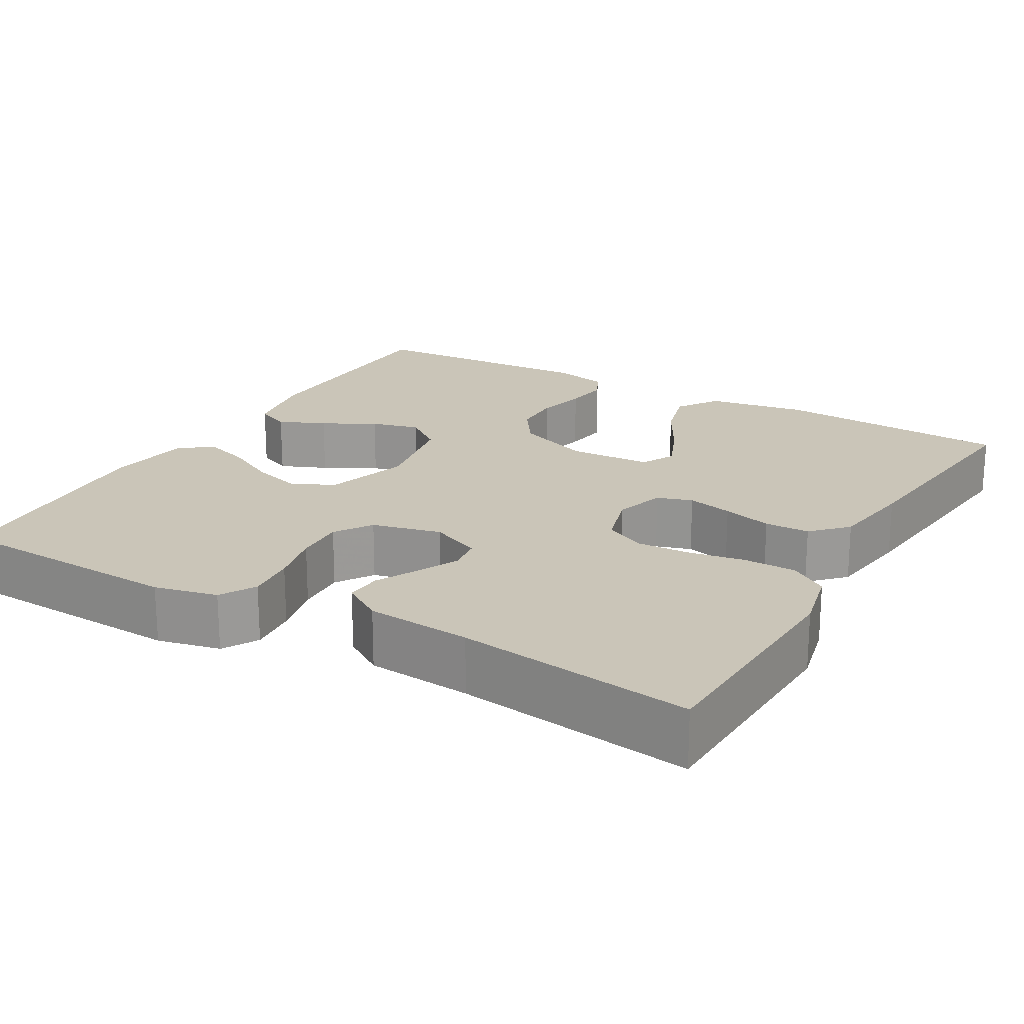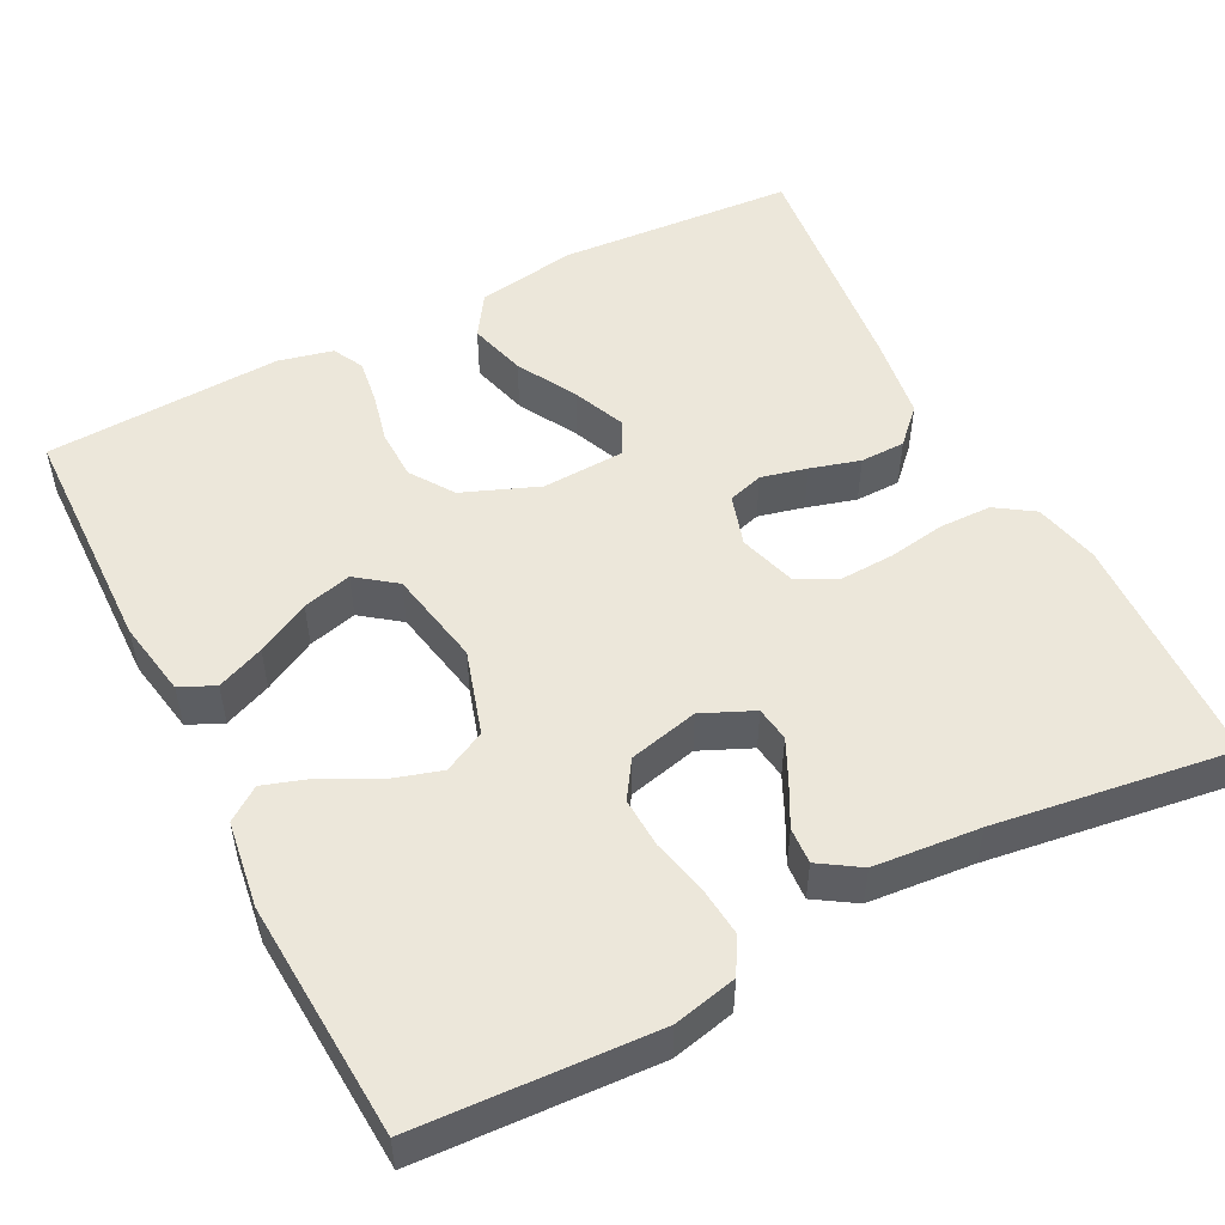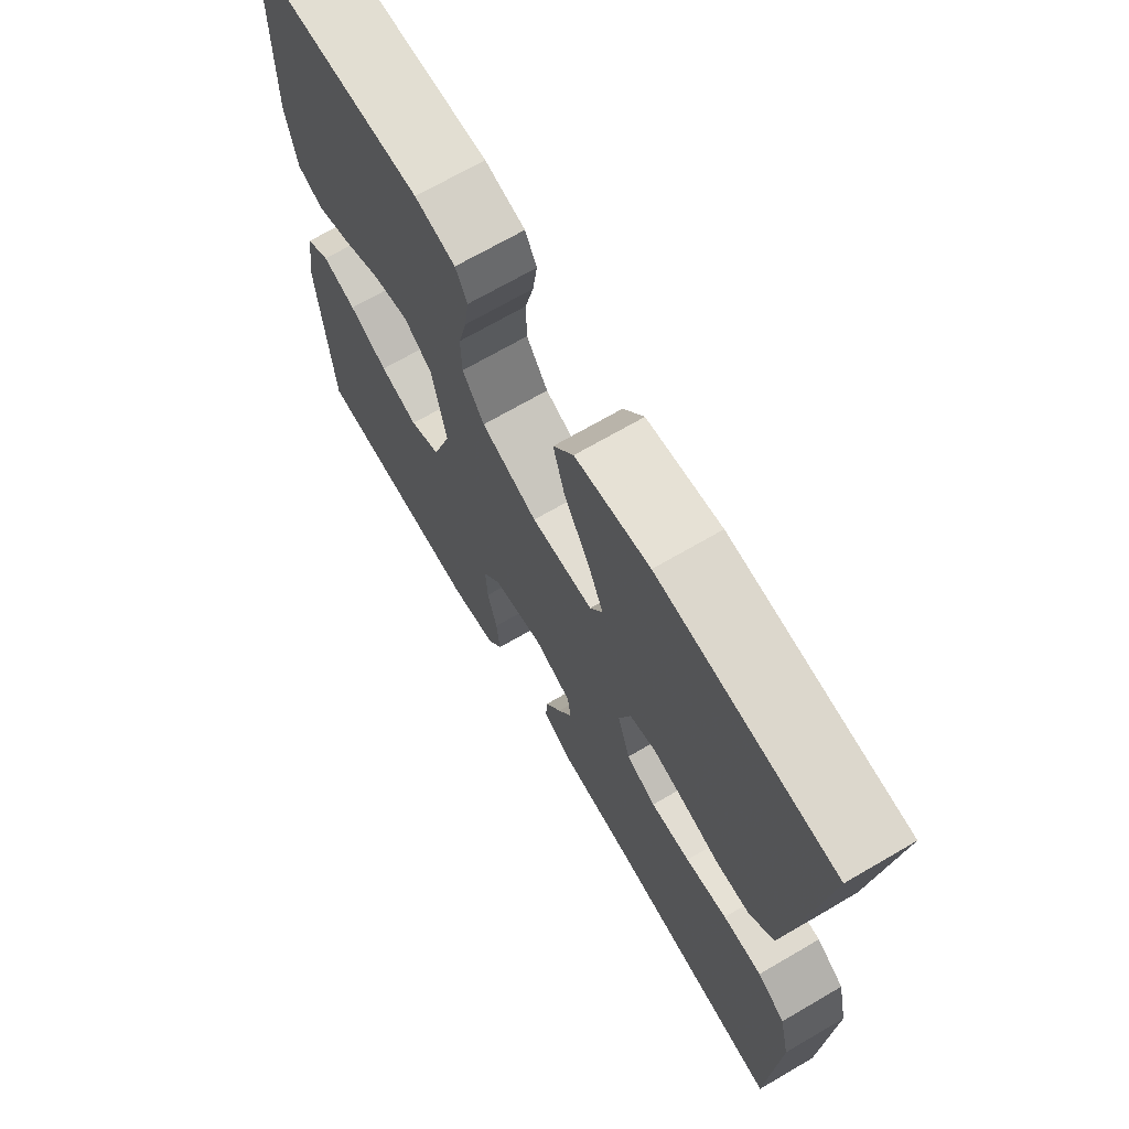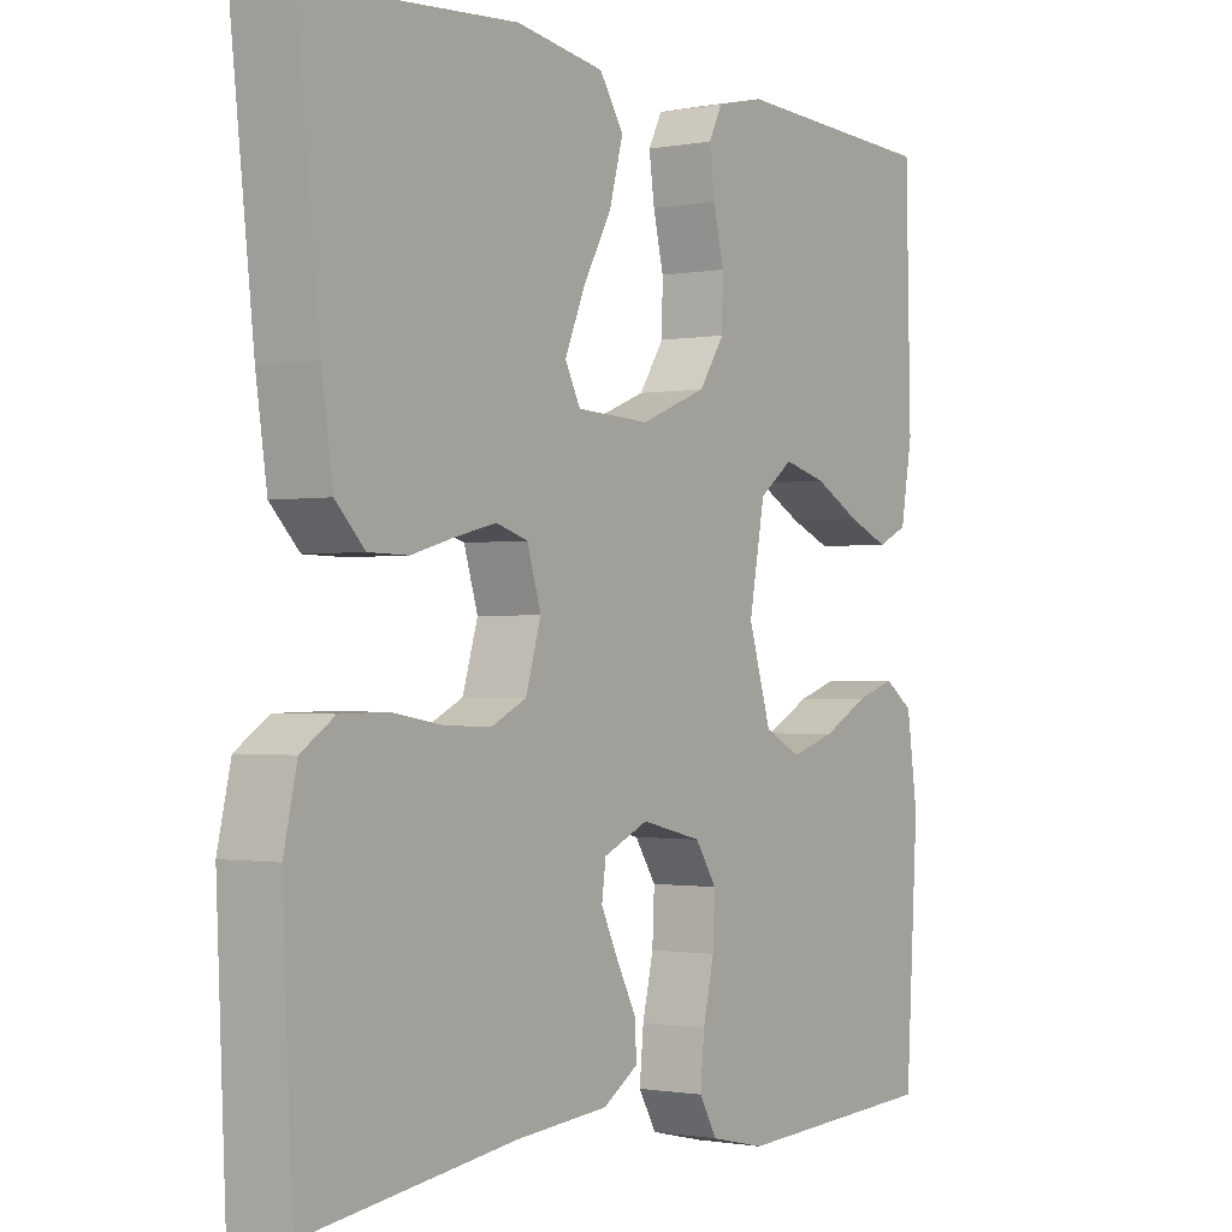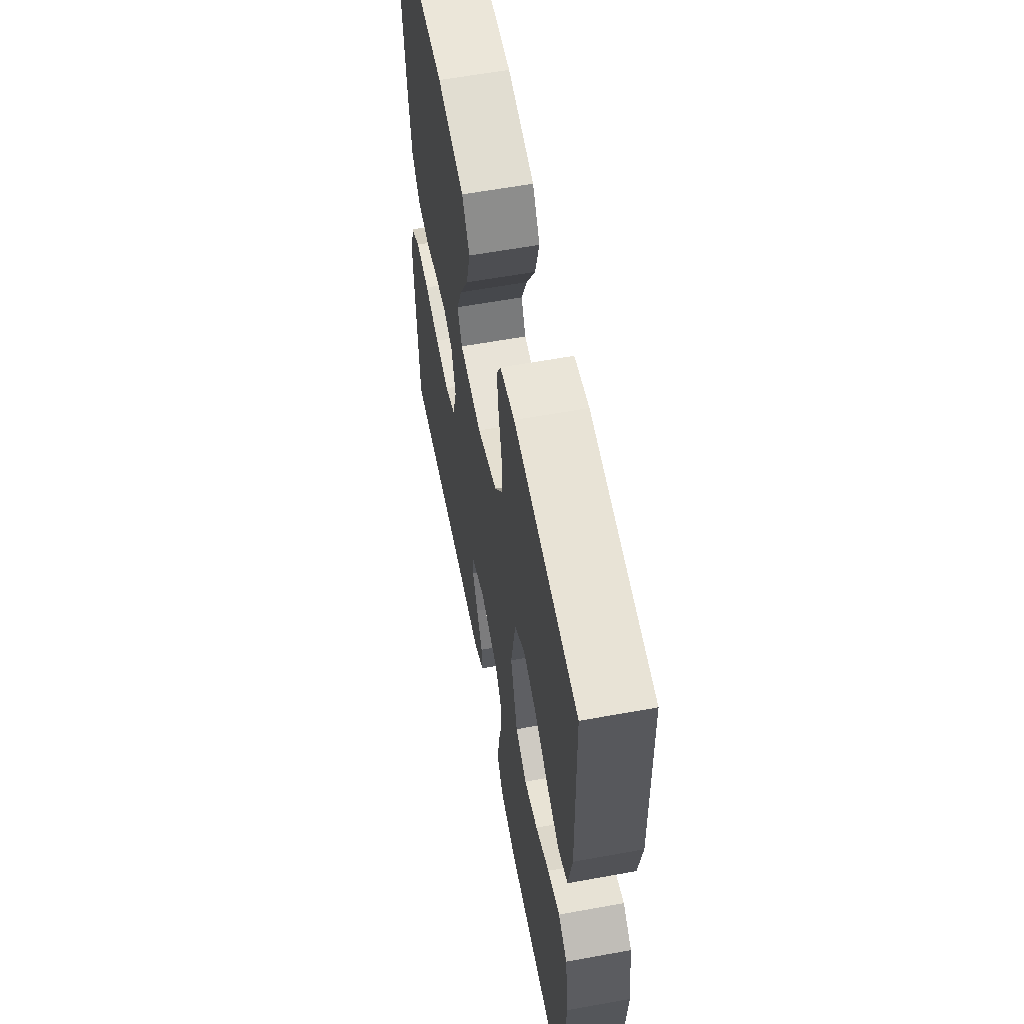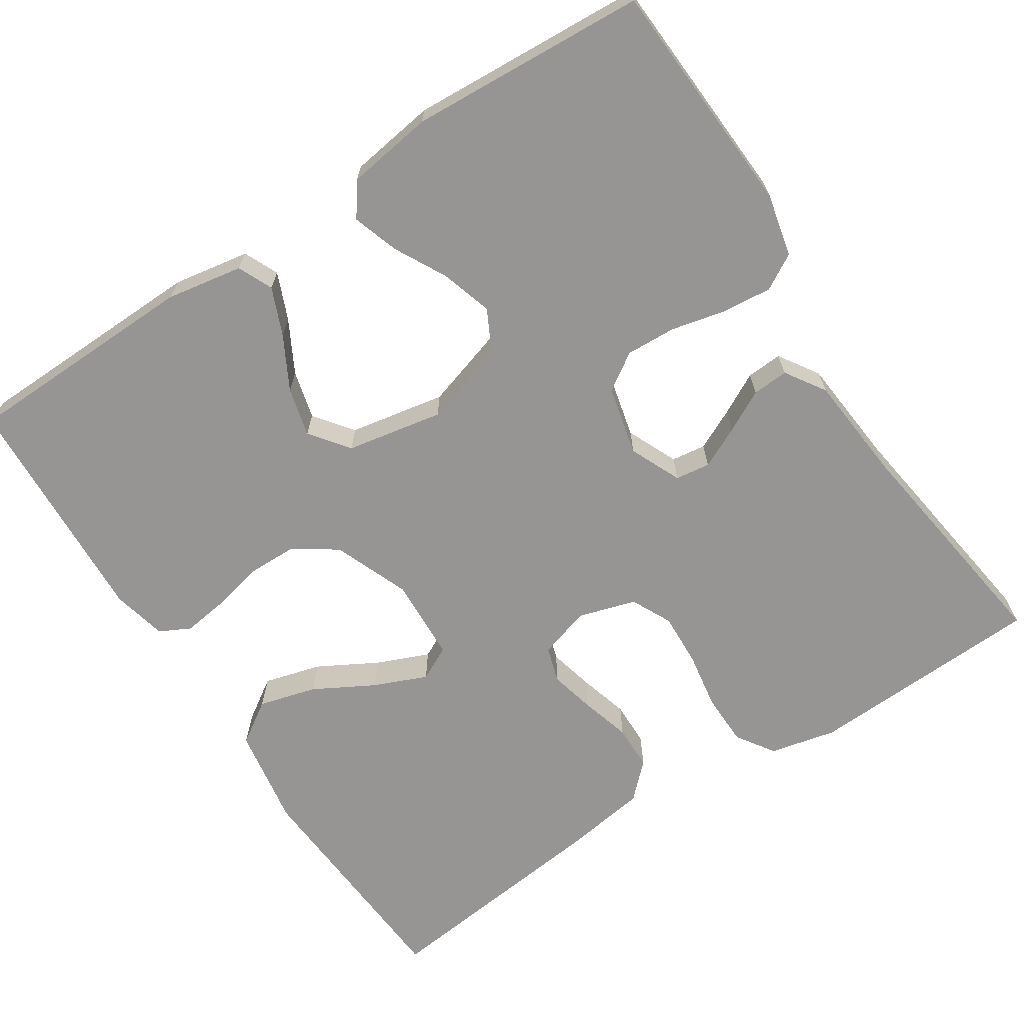
<metadata>
{"format":"obj","ext":"obj","renderer":"f3d","projection":"perspective","resolution":1024,"background":"white","views":[{"elev":20.5,"azim":-150.2,"up":"+Y"},{"elev":51.3,"azim":152.8,"up":"+Y"},{"elev":70.0,"azim":-120.2,"up":"+Z"},{"elev":-1.0,"azim":-55.5,"up":"+Z"},{"elev":59.9,"azim":79.4,"up":"+Z"},{"elev":-67.5,"azim":123.1,"up":"+Y"}]}
</metadata>
<code>
v 0.5 0.07 -0.5
v 0.2 0.07 -0.516
v 0.12 0.07 -0.498
v 0.094 0.07 -0.453
v 0.1 0.07 -0.39
v 0.116 0.07 -0.321
v 0.119 0.07 -0.257
v 0.088 0.07 -0.21
v 0 0.07 -0.189
v -0.065 0.07 -0.218
v -0.071 0.07 -0.262
v -0.046 0.07 -0.314
v -0.018 0.07 -0.367
v -0.015 0.07 -0.413
v -0.066 0.07 -0.446
v -0.2 0.07 -0.458
v -0.5 0.07 -0.5
v -0.513 0.07 -0.2
v -0.494 0.07 -0.116
v -0.446 0.07 -0.084
v -0.379 0.07 -0.083
v -0.307 0.07 -0.095
v -0.239 0.07 -0.098
v -0.188 0.07 -0.073
v -0.166 0.07 0
v -0.186 0.07 0.065
v -0.231 0.07 0.079
v -0.289 0.07 0.065
v -0.352 0.07 0.047
v -0.409 0.07 0.048
v -0.451 0.07 0.091
v -0.467 0.07 0.2
v -0.5 0.07 0.5
v -0.2 0.07 0.52
v -0.073 0.07 0.499
v -0.038 0.07 0.446
v -0.058 0.07 0.373
v -0.1 0.07 0.297
v -0.128 0.07 0.23
v -0.106 0.07 0.187
v 0 0.07 0.182
v 0.096 0.07 0.22
v 0.133 0.07 0.275
v 0.134 0.07 0.339
v 0.119 0.07 0.403
v 0.111 0.07 0.46
v 0.131 0.07 0.499
v 0.2 0.07 0.515
v 0.5 0.07 0.5
v 0.507 0.07 0.2
v 0.49 0.07 0.103
v 0.446 0.07 0.083
v 0.386 0.07 0.108
v 0.319 0.07 0.144
v 0.257 0.07 0.16
v 0.208 0.07 0.123
v 0.185 0.07 0
v 0.218 0.07 -0.107
v 0.271 0.07 -0.134
v 0.336 0.07 -0.114
v 0.402 0.07 -0.079
v 0.46 0.07 -0.06
v 0.502 0.07 -0.09
v 0.518 0.07 -0.2
v 0.5 0 -0.5
v 0.2 0 -0.516
v 0.12 0 -0.498
v 0.094 0 -0.453
v 0.1 0 -0.39
v 0.116 0 -0.321
v 0.119 0 -0.257
v 0.088 0 -0.21
v 0 0 -0.189
v -0.065 0 -0.218
v -0.071 0 -0.262
v -0.046 0 -0.314
v -0.018 0 -0.367
v -0.015 0 -0.413
v -0.066 0 -0.446
v -0.2 0 -0.458
v -0.5 0 -0.5
v -0.513 0 -0.2
v -0.494 0 -0.116
v -0.446 0 -0.084
v -0.379 0 -0.083
v -0.307 0 -0.095
v -0.239 0 -0.098
v -0.188 0 -0.073
v -0.166 0 0
v -0.186 0 0.065
v -0.231 0 0.079
v -0.289 0 0.065
v -0.352 0 0.047
v -0.409 0 0.048
v -0.451 0 0.091
v -0.467 0 0.2
v -0.5 0 0.5
v -0.2 0 0.52
v -0.073 0 0.499
v -0.038 0 0.446
v -0.058 0 0.373
v -0.1 0 0.297
v -0.128 0 0.23
v -0.106 0 0.187
v 0 0 0.182
v 0.096 0 0.22
v 0.133 0 0.275
v 0.134 0 0.339
v 0.119 0 0.403
v 0.111 0 0.46
v 0.131 0 0.499
v 0.2 0 0.515
v 0.5 0 0.5
v 0.507 0 0.2
v 0.49 0 0.103
v 0.446 0 0.083
v 0.386 0 0.108
v 0.319 0 0.144
v 0.257 0 0.16
v 0.208 0 0.123
v 0.185 0 0
v 0.218 0 -0.107
v 0.271 0 -0.134
v 0.336 0 -0.114
v 0.402 0 -0.079
v 0.46 0 -0.06
v 0.502 0 -0.09
v 0.518 0 -0.2
f 60 61 62 63
f 59 60 63 64
f 51 52 53 54
f 51 54 55
f 50 51 55
f 49 50 55
f 48 49 55 56
f 44 45 46 47
f 44 47 48 56
f 35 36 37 38
f 35 38 39
f 34 35 39
f 33 34 39
f 32 33 39 40
f 28 29 30 31
f 27 28 31 32
f 26 27 32 40
f 19 20 21 22
f 19 22 23
f 16 17 18 19
f 16 19 23
f 15 16 23 24
f 12 13 14 15
f 11 12 15 24
f 3 4 5 6
f 3 6 7
f 2 3 7
f 59 64 1 2
f 58 59 2 7
f 57 58 7 8
f 43 44 56 57
f 42 43 57 8
f 41 42 8 9
f 25 26 40 41
f 25 41 9 10
f 10 11 24 25
f 127 126 125 124
f 128 127 124 123
f 118 117 116 115
f 119 118 115
f 119 115 114
f 119 114 113
f 120 119 113 112
f 111 110 109 108
f 120 112 111 108
f 102 101 100 99
f 103 102 99
f 103 99 98
f 103 98 97
f 104 103 97 96
f 95 94 93 92
f 96 95 92 91
f 104 96 91 90
f 86 85 84 83
f 87 86 83
f 83 82 81 80
f 87 83 80
f 88 87 80 79
f 79 78 77 76
f 88 79 76 75
f 70 69 68 67
f 71 70 67
f 71 67 66
f 66 65 128 123
f 71 66 123 122
f 72 71 122 121
f 121 120 108 107
f 72 121 107 106
f 73 72 106 105
f 105 104 90 89
f 74 73 105 89
f 89 88 75 74
f 1 65 66 2
f 2 66 67 3
f 3 67 68 4
f 4 68 69 5
f 5 69 70 6
f 6 70 71 7
f 7 71 72 8
f 8 72 73 9
f 9 73 74 10
f 10 74 75 11
f 11 75 76 12
f 12 76 77 13
f 13 77 78 14
f 14 78 79 15
f 15 79 80 16
f 16 80 81 17
f 17 81 82 18
f 18 82 83 19
f 19 83 84 20
f 20 84 85 21
f 21 85 86 22
f 22 86 87 23
f 23 87 88 24
f 24 88 89 25
f 25 89 90 26
f 26 90 91 27
f 27 91 92 28
f 28 92 93 29
f 29 93 94 30
f 30 94 95 31
f 31 95 96 32
f 32 96 97 33
f 33 97 98 34
f 34 98 99 35
f 35 99 100 36
f 36 100 101 37
f 37 101 102 38
f 38 102 103 39
f 39 103 104 40
f 40 104 105 41
f 41 105 106 42
f 42 106 107 43
f 43 107 108 44
f 44 108 109 45
f 45 109 110 46
f 46 110 111 47
f 47 111 112 48
f 48 112 113 49
f 49 113 114 50
f 50 114 115 51
f 51 115 116 52
f 52 116 117 53
f 53 117 118 54
f 54 118 119 55
f 55 119 120 56
f 56 120 121 57
f 57 121 122 58
f 58 122 123 59
f 59 123 124 60
f 60 124 125 61
f 61 125 126 62
f 62 126 127 63
f 63 127 128 64
f 64 128 65 1

</code>
